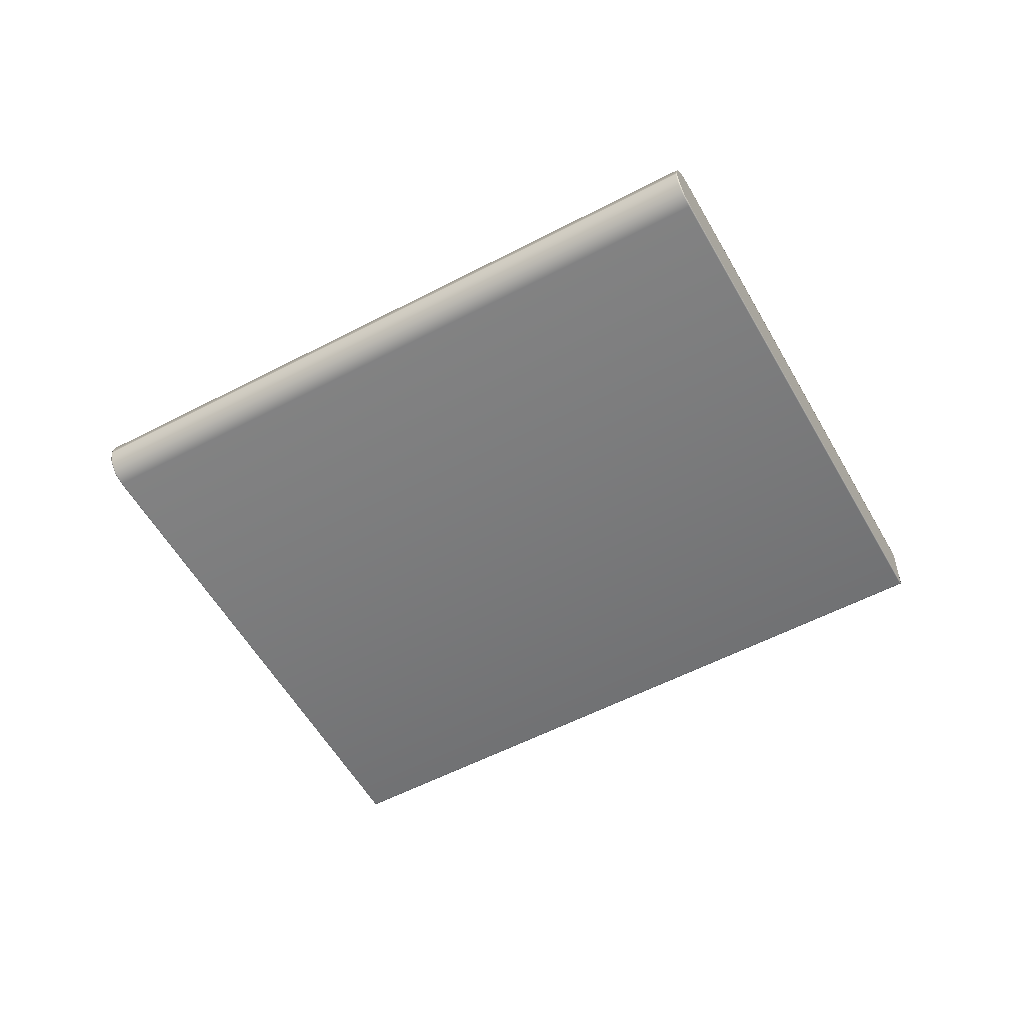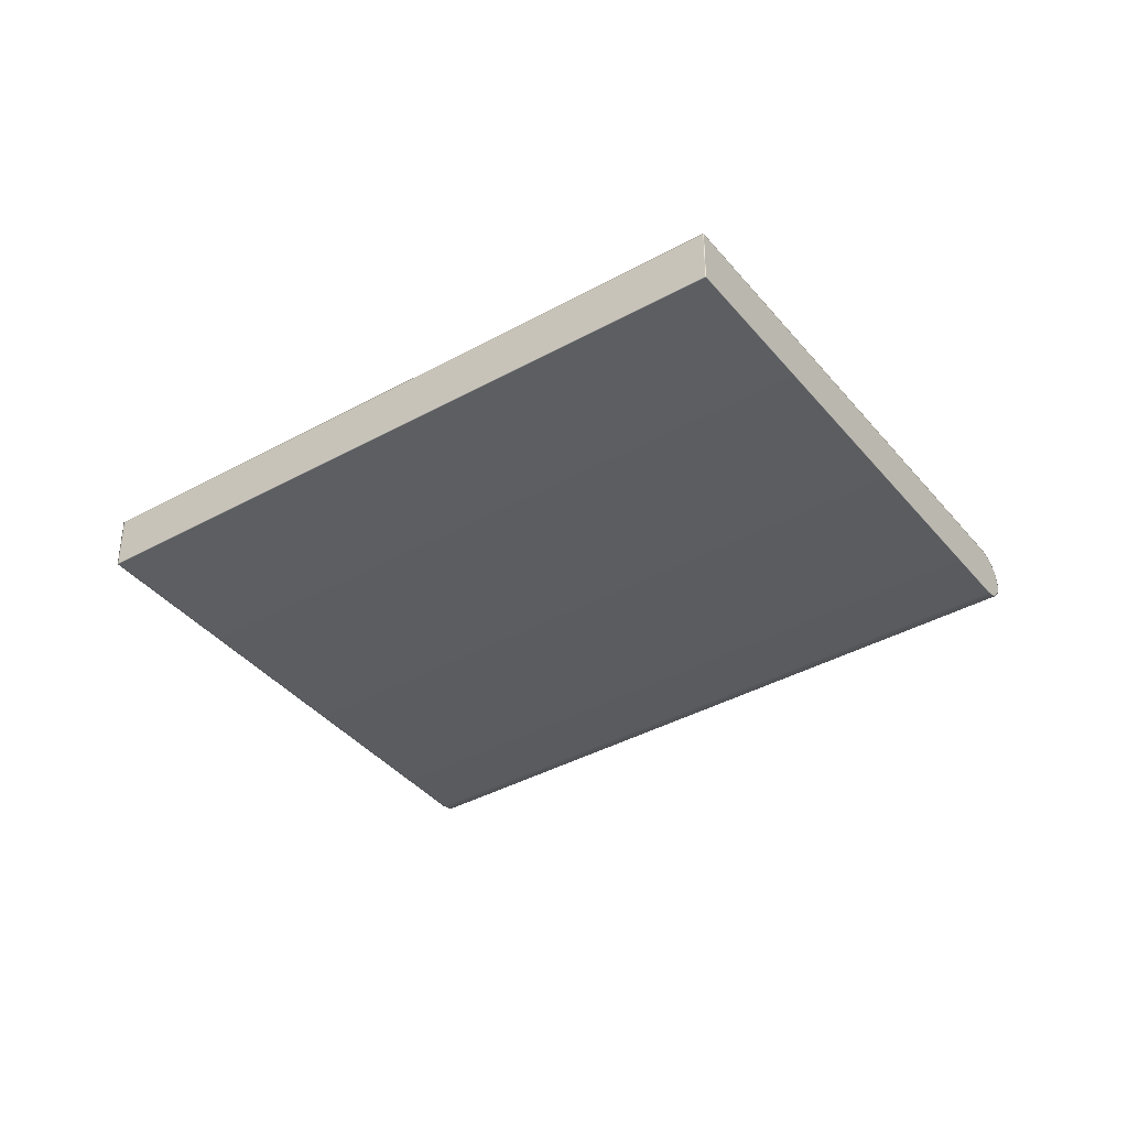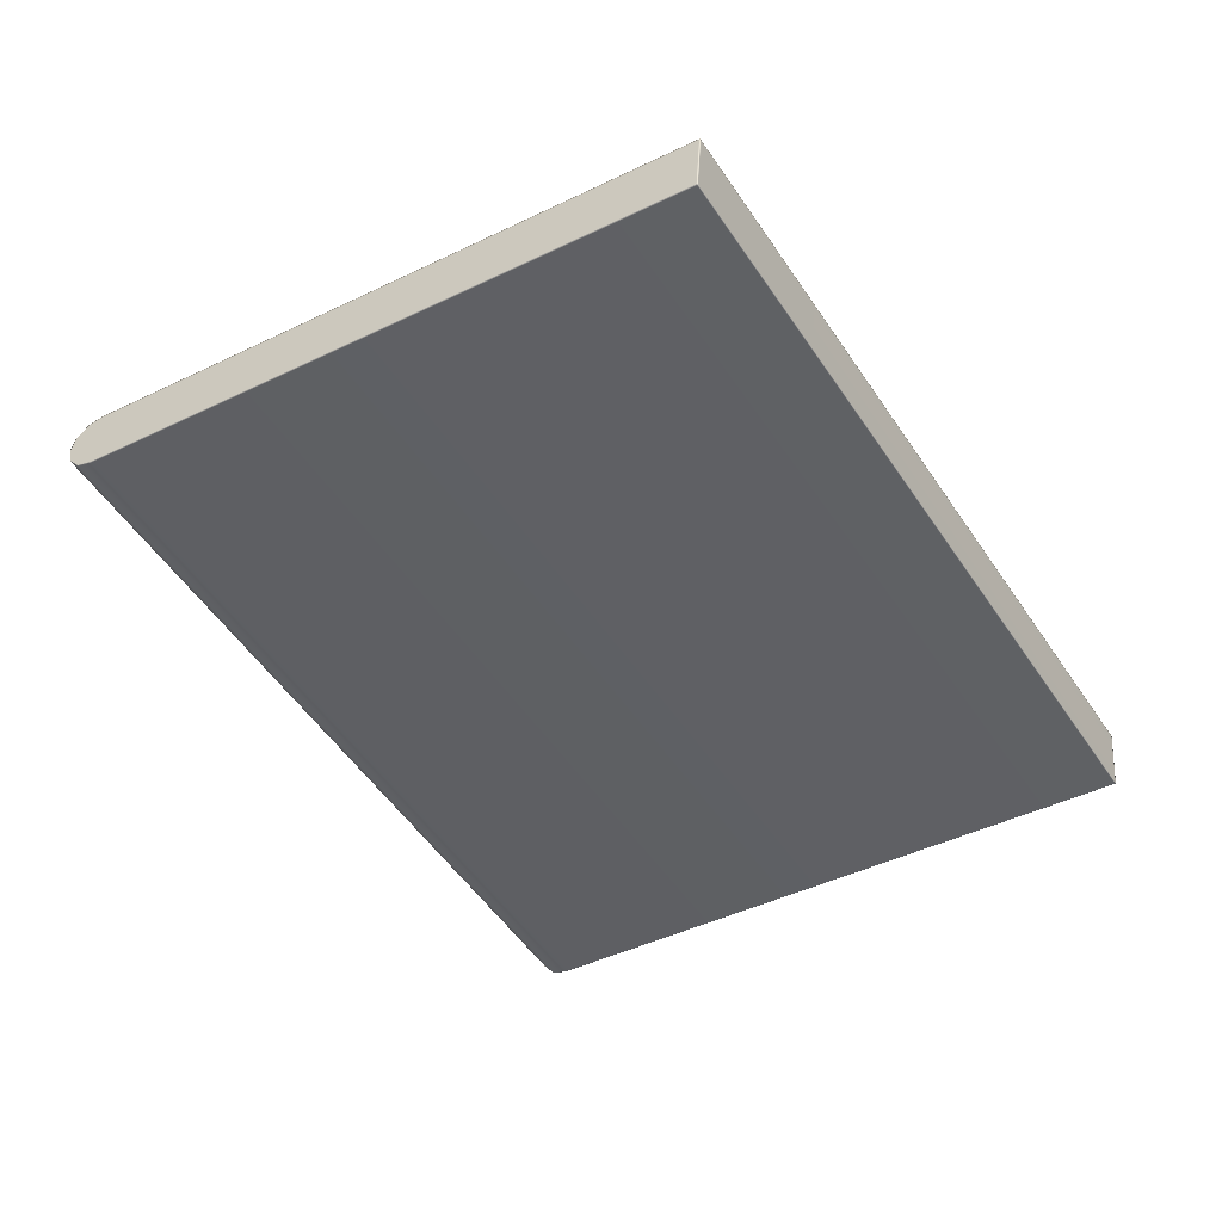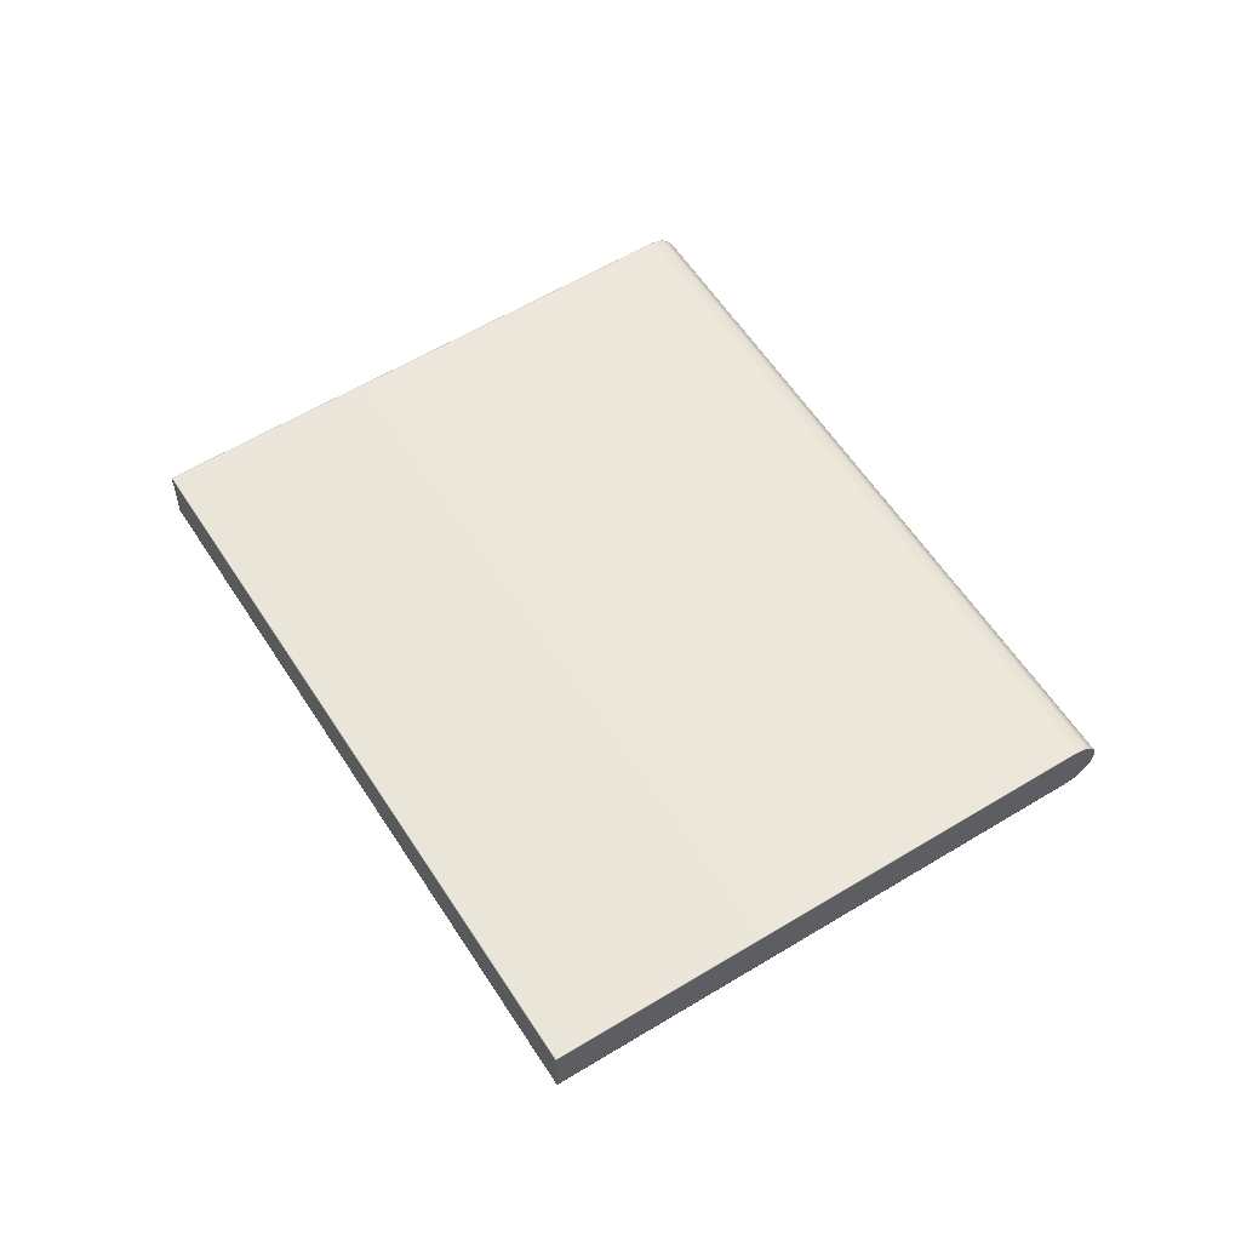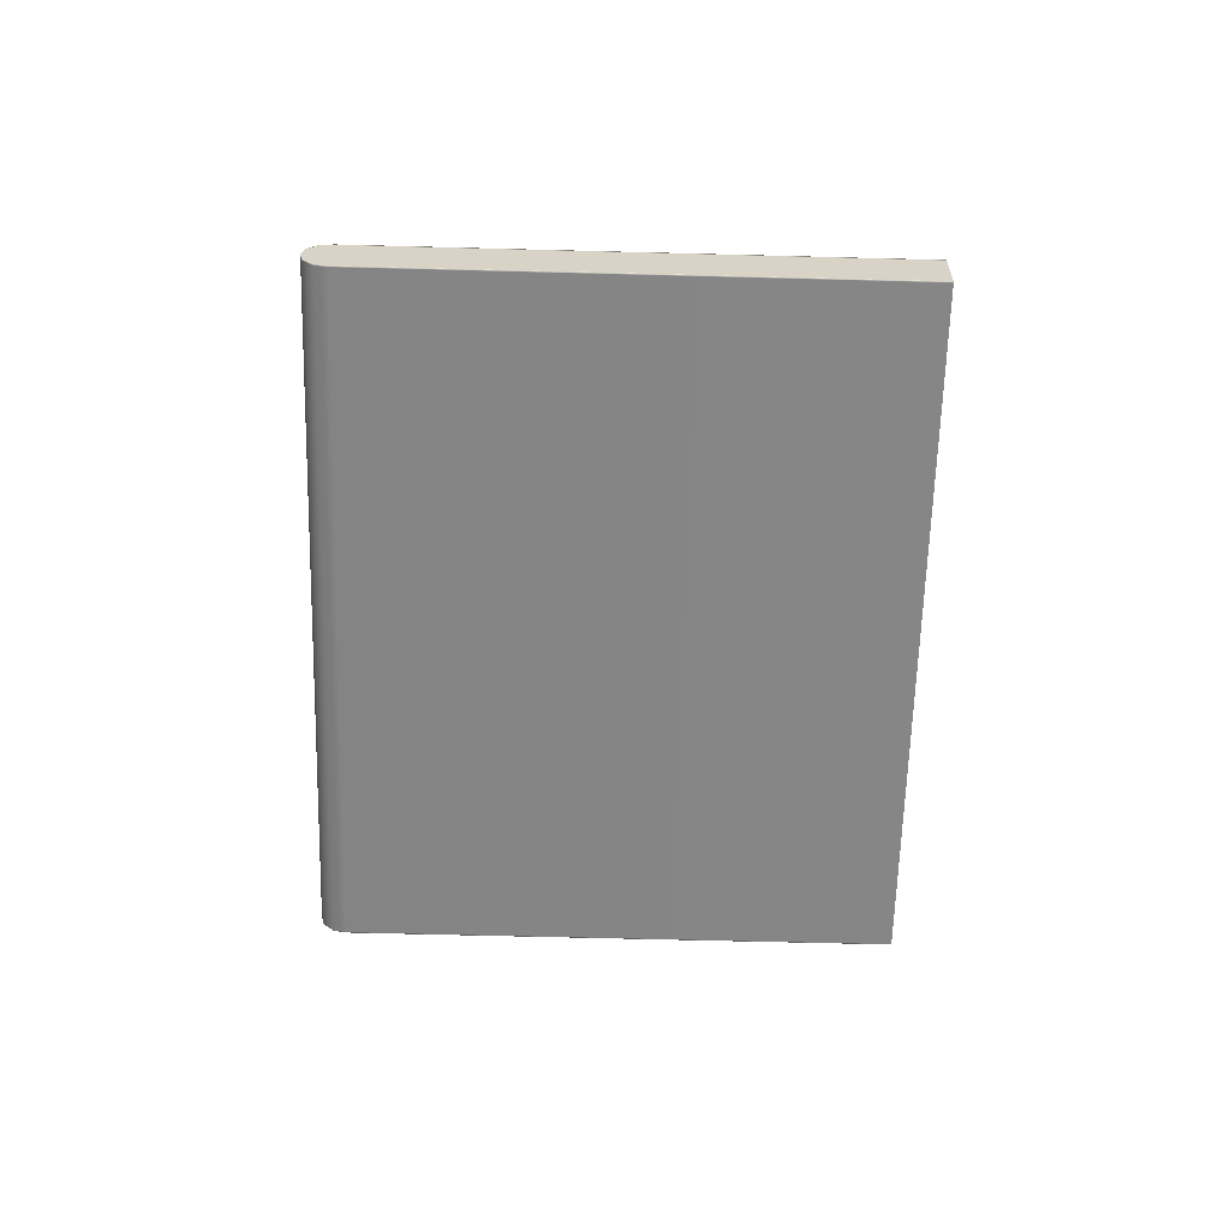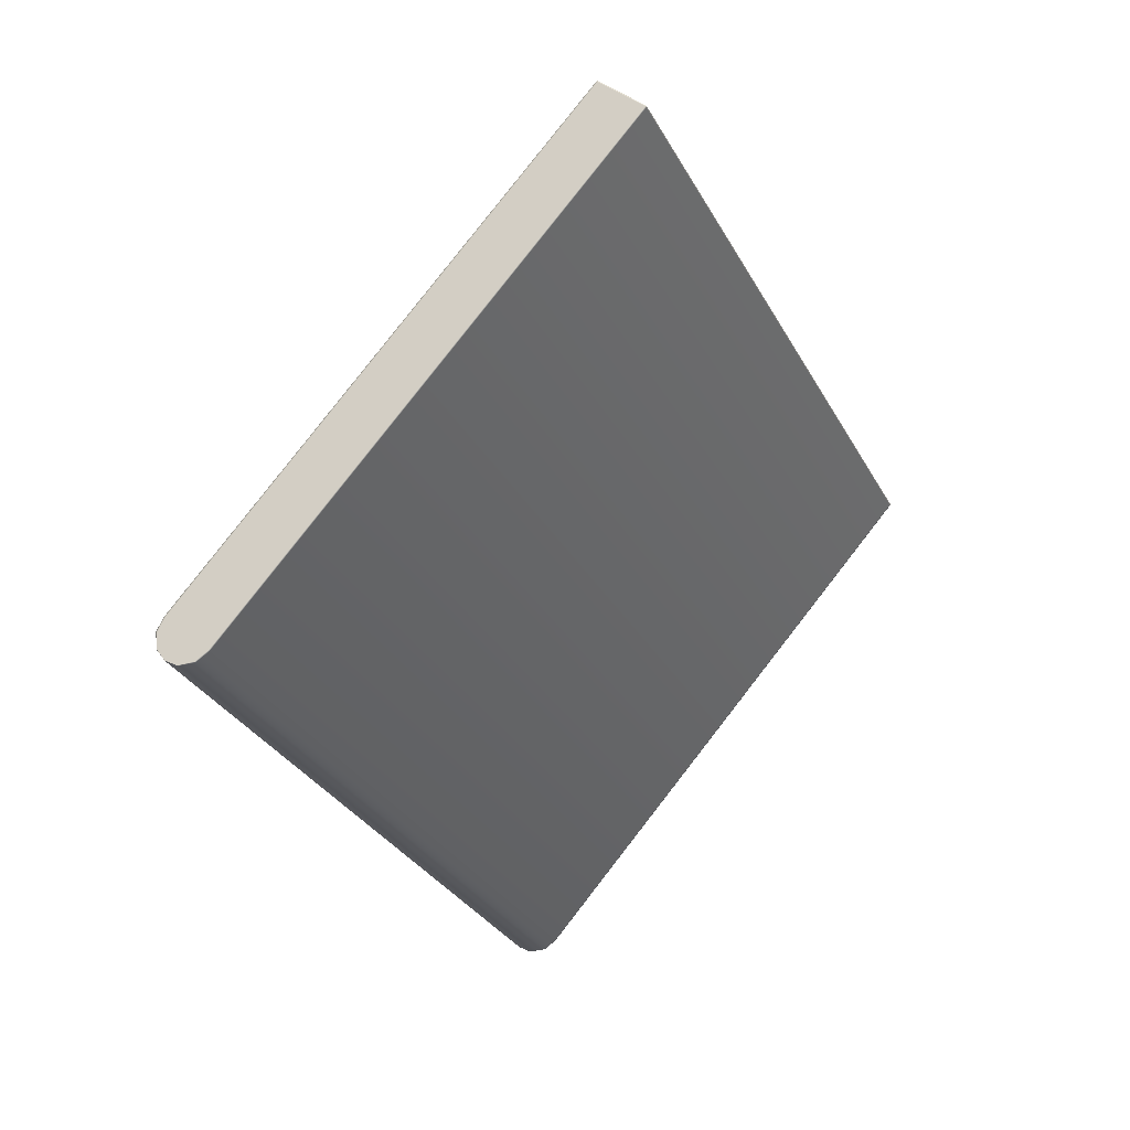
<metadata>
{"format":"obj","ext":"obj","renderer":"f3d","projection":"perspective","resolution":1024,"background":"white","views":[{"elev":-55.4,"azim":-92.3,"up":"+Y"},{"elev":-38.9,"azim":93.6,"up":"+Y"},{"elev":44.1,"azim":3.3,"up":"+Z"},{"elev":58.0,"azim":116.4,"up":"+Y"},{"elev":-62.2,"azim":-32.8,"up":"+Y"},{"elev":39.6,"azim":-44.2,"up":"+Z"}]}
</metadata>
<code>
o Mesh064
v 1.557 0.3483 -0.6905
v 1.559 0.3483 -0.6889
v 1.559 0.3541 -0.6889
v 1.557 0.3534 -0.6905
v 1.559 0.3545 -0.6889
v 1.557 0.3538 -0.6905
v 1.555 0.3483 -0.6914
v 1.555 0.351 -0.6917
v 1.555 0.3512 -0.6917
v 1.638 0.3538 -0.8249
v 1.641 0.3545 -0.8234
v 1.641 0.3541 -0.8234
v 1.638 0.3534 -0.8249
v 1.641 0.3483 -0.8234
v 1.638 0.3483 -0.8249
v 1.636 0.3512 -0.8261
v 1.636 0.351 -0.8261
v 1.637 0.3483 -0.8258
v 1.663 0.3545 -0.6256
v 1.663 0.3541 -0.6256
v 1.663 0.3483 -0.6256
v 1.664 0.3545 -0.6255
v 1.664 0.3541 -0.6255
v 1.664 0.3483 -0.6255
v 1.745 0.3545 -0.76
v 1.745 0.3545 -0.7599
v 1.745 0.3541 -0.7599
v 1.745 0.3541 -0.76
v 1.745 0.3483 -0.7599
v 1.745 0.3483 -0.76
v 1.557 0.3428 -0.6905
v 1.559 0.3421 -0.6889
v 1.559 0.3423 -0.6889
v 1.557 0.3429 -0.6905
v 1.555 0.3453 -0.6917
v 1.555 0.3454 -0.6917
v 1.641 0.3423 -0.8234
v 1.638 0.3429 -0.8249
v 1.641 0.3421 -0.8234
v 1.638 0.3428 -0.8249
v 1.636 0.3454 -0.8261
v 1.636 0.3453 -0.8261
v 1.663 0.3423 -0.6256
v 1.663 0.3421 -0.6256
v 1.664 0.3423 -0.6255
v 1.664 0.3421 -0.6255
v 1.745 0.3423 -0.7599
v 1.745 0.3423 -0.76
v 1.745 0.3421 -0.7599
v 1.745 0.3421 -0.76
v 1.554 0.3481 -0.692
v 1.554 0.3482 -0.692
v 1.554 0.3483 -0.692
v 1.554 0.3483 -0.692
v 1.636 0.3481 -0.8265
v 1.636 0.3483 -0.8265
v 1.636 0.3483 -0.8265
v 1.636 0.3482 -0.8265
v 1.557 0.3538 -0.6905
v 1.559 0.3545 -0.6889
v 1.559 0.3545 -0.6892
v 1.557 0.3538 -0.6907
v 1.555 0.3512 -0.6917
v 1.555 0.3512 -0.6919
v 1.557 0.3428 -0.6905
v 1.555 0.3453 -0.6917
v 1.555 0.3453 -0.6919
v 1.557 0.3428 -0.6907
v 1.559 0.3421 -0.6889
v 1.559 0.3421 -0.6892
v 1.663 0.3545 -0.6256
v 1.664 0.3545 -0.6255
v 1.664 0.3545 -0.6257
v 1.664 0.3545 -0.6258
v 1.663 0.3421 -0.6256
v 1.664 0.3421 -0.6258
v 1.664 0.3421 -0.6255
v 1.664 0.3421 -0.6257
v 1.664 0.3541 -0.6255
v 1.664 0.3483 -0.6255
v 1.664 0.3483 -0.6257
v 1.664 0.3541 -0.6257
v 1.664 0.3545 -0.6255
v 1.664 0.3545 -0.6257
v 1.554 0.3481 -0.692
v 1.554 0.3483 -0.692
v 1.554 0.3483 -0.6923
v 1.554 0.3481 -0.6923
v 1.664 0.3423 -0.6255
v 1.664 0.3421 -0.6255
v 1.664 0.3421 -0.6257
v 1.664 0.3423 -0.6257
v 1.554 0.3483 -0.692
v 1.554 0.3483 -0.6923
v 1.641 0.3545 -0.8233
v 1.638 0.3538 -0.8248
v 1.641 0.3545 -0.8234
v 1.638 0.3538 -0.8249
v 1.636 0.3512 -0.826
v 1.636 0.3512 -0.8261
v 1.636 0.3453 -0.826
v 1.638 0.3428 -0.8248
v 1.636 0.3453 -0.8261
v 1.638 0.3428 -0.8249
v 1.641 0.3421 -0.8233
v 1.641 0.3421 -0.8234
v 1.745 0.3545 -0.7598
v 1.745 0.3545 -0.7599
v 1.745 0.3545 -0.7599
v 1.745 0.3545 -0.76
v 1.745 0.3421 -0.7599
v 1.745 0.3421 -0.76
v 1.745 0.3421 -0.7598
v 1.745 0.3421 -0.7599
v 1.745 0.3483 -0.7598
v 1.745 0.3541 -0.7598
v 1.745 0.3483 -0.7599
v 1.745 0.3541 -0.7599
v 1.745 0.3545 -0.7598
v 1.745 0.3545 -0.7599
v 1.636 0.3483 -0.8264
v 1.636 0.3481 -0.8264
v 1.636 0.3483 -0.8265
v 1.636 0.3481 -0.8265
v 1.745 0.3421 -0.7598
v 1.745 0.3423 -0.7598
v 1.745 0.3421 -0.7599
v 1.745 0.3423 -0.7599
v 1.636 0.3483 -0.8264
v 1.636 0.3483 -0.8265
f 1 2 3
f 1 3 4
f 4 3 5
f 4 5 6
f 7 1 4
f 7 4 8
f 8 4 6
f 8 6 9
f 10 11 12
f 10 12 13
f 13 12 14
f 13 14 15
f 16 10 13
f 16 13 17
f 17 13 15
f 17 15 18
f 19 5 3
f 19 3 20
f 20 3 2
f 20 2 21
f 22 19 20
f 22 20 23
f 23 20 21
f 23 21 24
f 25 26 27
f 25 27 28
f 28 27 29
f 28 29 30
f 11 25 28
f 11 28 12
f 12 28 30
f 12 30 14
f 31 32 33
f 31 33 34
f 34 33 2
f 34 2 1
f 35 31 34
f 35 34 36
f 36 34 1
f 36 1 7
f 15 14 37
f 15 37 38
f 38 37 39
f 38 39 40
f 18 15 38
f 18 38 41
f 41 38 40
f 41 40 42
f 21 2 33
f 21 33 43
f 43 33 32
f 43 32 44
f 24 21 43
f 24 43 45
f 45 43 44
f 45 44 46
f 30 29 47
f 30 47 48
f 48 47 49
f 48 49 50
f 14 30 48
f 14 48 37
f 37 48 50
f 37 50 39
f 51 35 36
f 51 36 52
f 52 36 7
f 52 7 8
f 53 51 52
f 53 52 54
f 54 52 8
f 54 8 9
f 55 56 57
f 55 57 58
f 58 57 16
f 58 16 17
f 42 55 58
f 42 58 41
f 41 58 17
f 41 17 18
f 59 60 61
f 59 61 62
f 63 59 62
f 63 62 64
f 65 66 67
f 65 67 68
f 69 65 68
f 69 68 70
f 71 72 73
f 71 73 74
f 60 71 74
f 60 74 61
f 75 69 70
f 75 70 76
f 77 75 76
f 77 76 78
f 79 80 81
f 79 81 82
f 83 79 82
f 83 82 84
f 85 86 87
f 85 87 88
f 66 85 88
f 66 88 67
f 89 90 91
f 89 91 92
f 80 89 92
f 80 92 81
f 93 63 64
f 93 64 94
f 86 93 94
f 86 94 87
f 62 61 95
f 62 95 96
f 96 95 97
f 96 97 98
f 64 62 96
f 64 96 99
f 99 96 98
f 99 98 100
f 68 67 101
f 68 101 102
f 102 101 103
f 102 103 104
f 70 68 102
f 70 102 105
f 105 102 104
f 105 104 106
f 74 73 107
f 74 107 108
f 108 107 109
f 108 109 110
f 61 74 108
f 61 108 95
f 95 108 110
f 95 110 97
f 76 70 105
f 76 105 111
f 111 105 106
f 111 106 112
f 78 76 111
f 78 111 113
f 113 111 112
f 113 112 114
f 82 81 115
f 82 115 116
f 116 115 117
f 116 117 118
f 84 82 116
f 84 116 119
f 119 116 118
f 119 118 120
f 88 87 121
f 88 121 122
f 122 121 123
f 122 123 124
f 67 88 122
f 67 122 101
f 101 122 124
f 101 124 103
f 92 91 125
f 92 125 126
f 126 125 127
f 126 127 128
f 81 92 126
f 81 126 115
f 115 126 128
f 115 128 117
f 94 64 99
f 94 99 129
f 129 99 100
f 129 100 130
f 87 94 129
f 87 129 121
f 121 129 130
f 121 130 123

</code>
